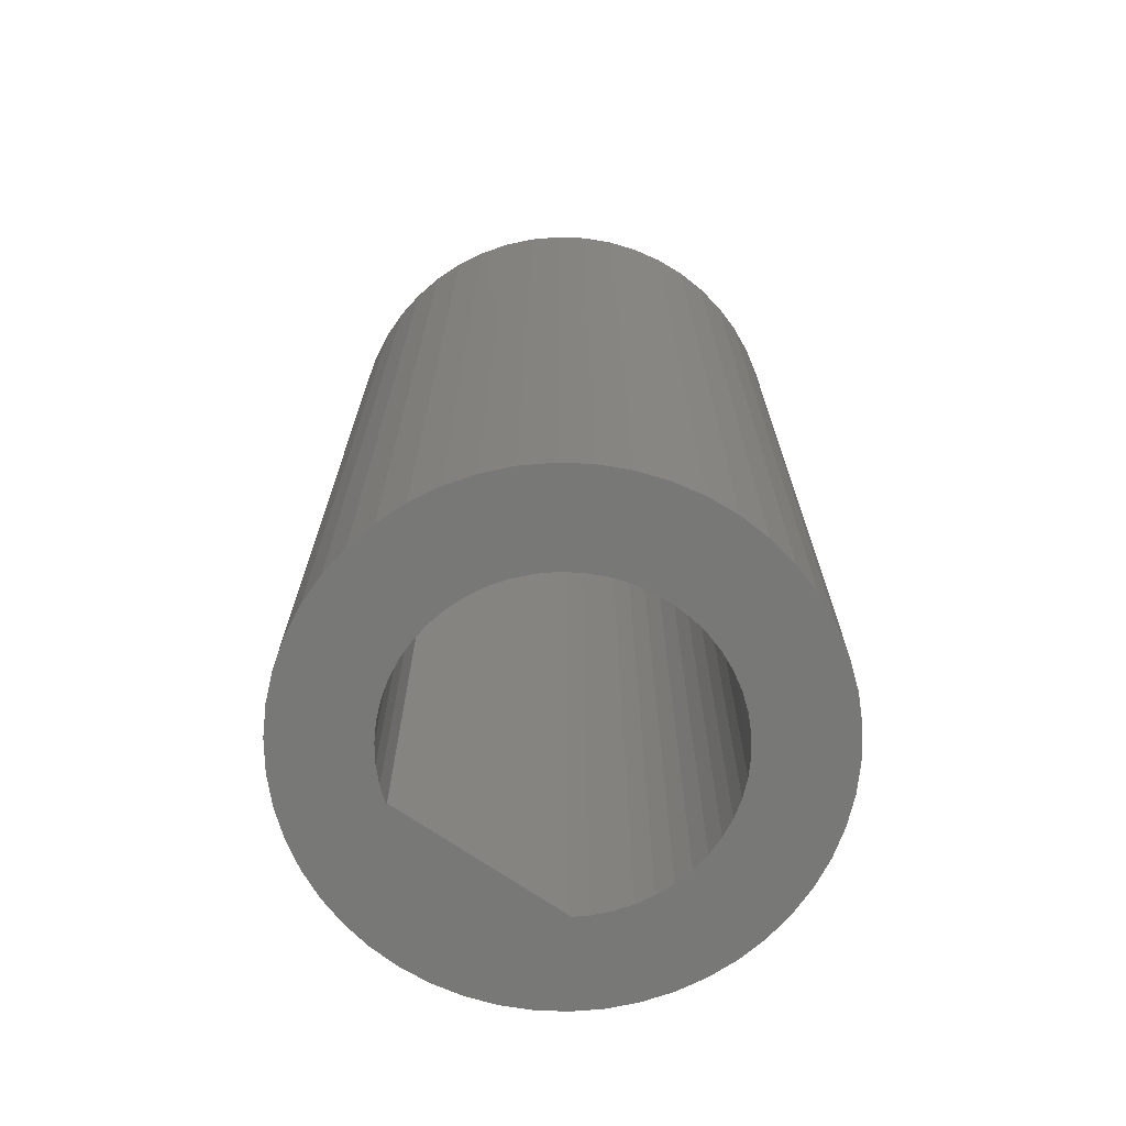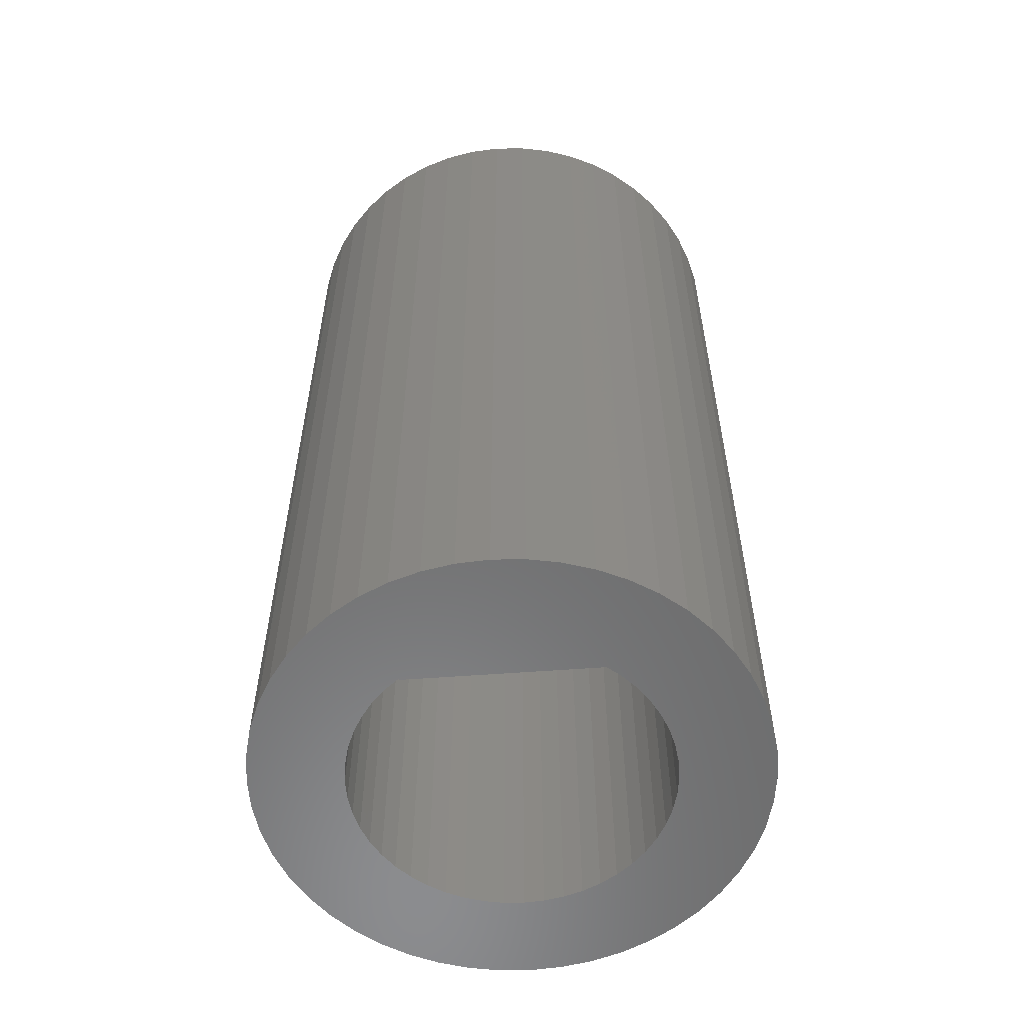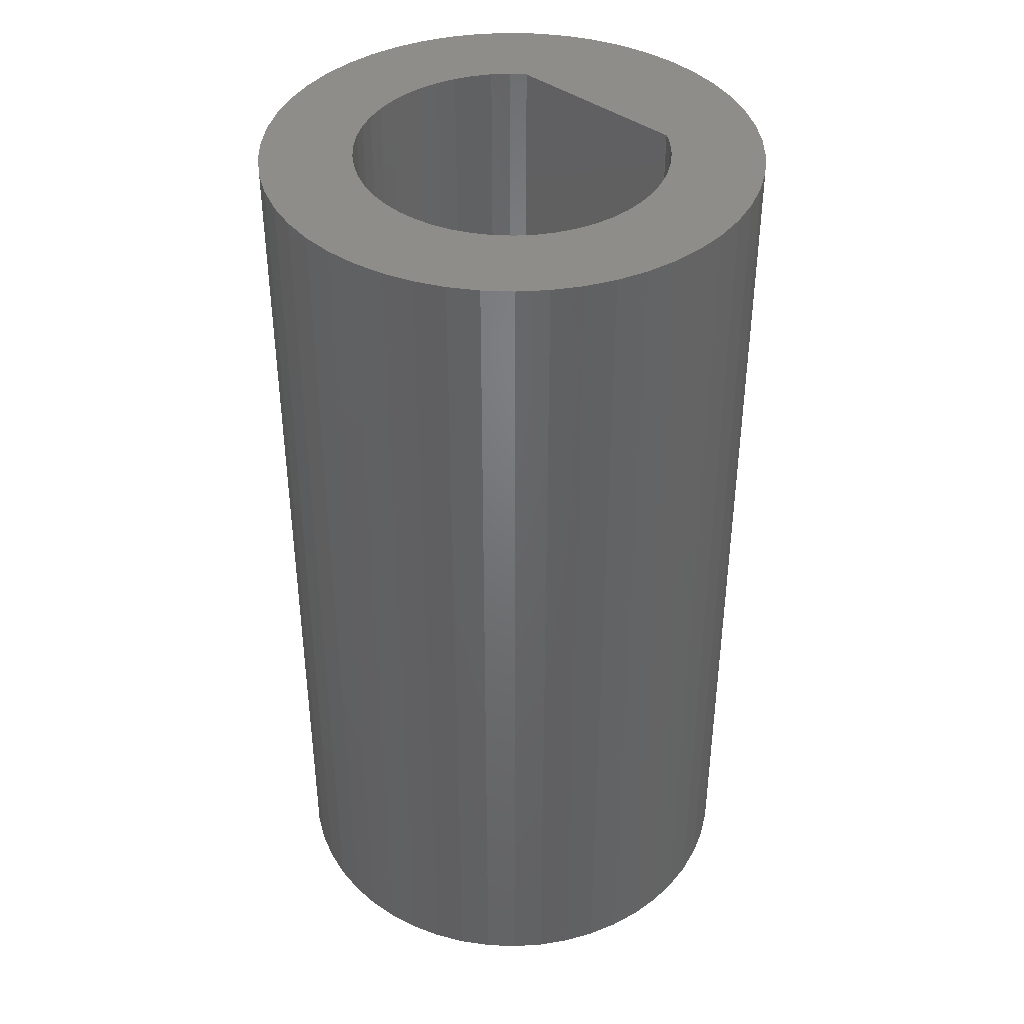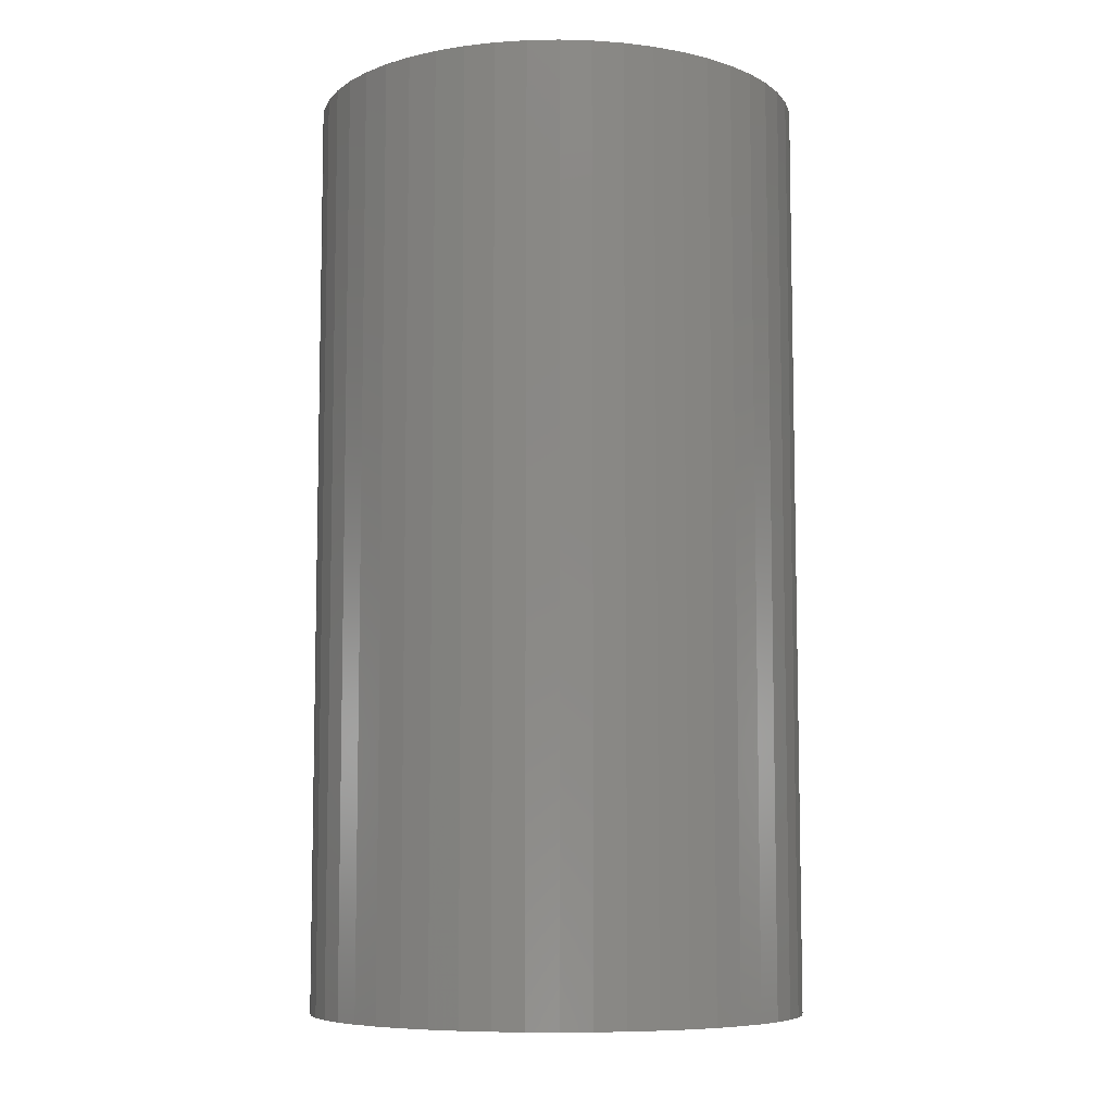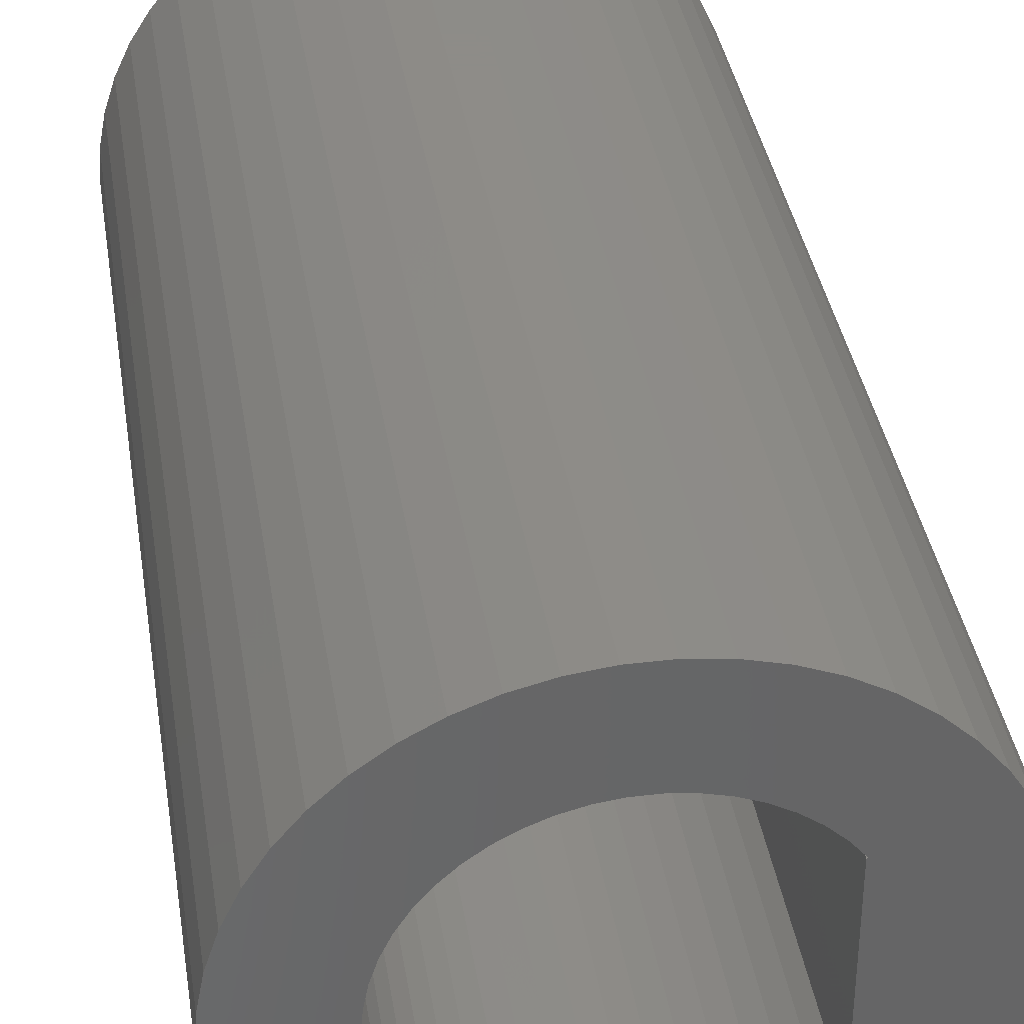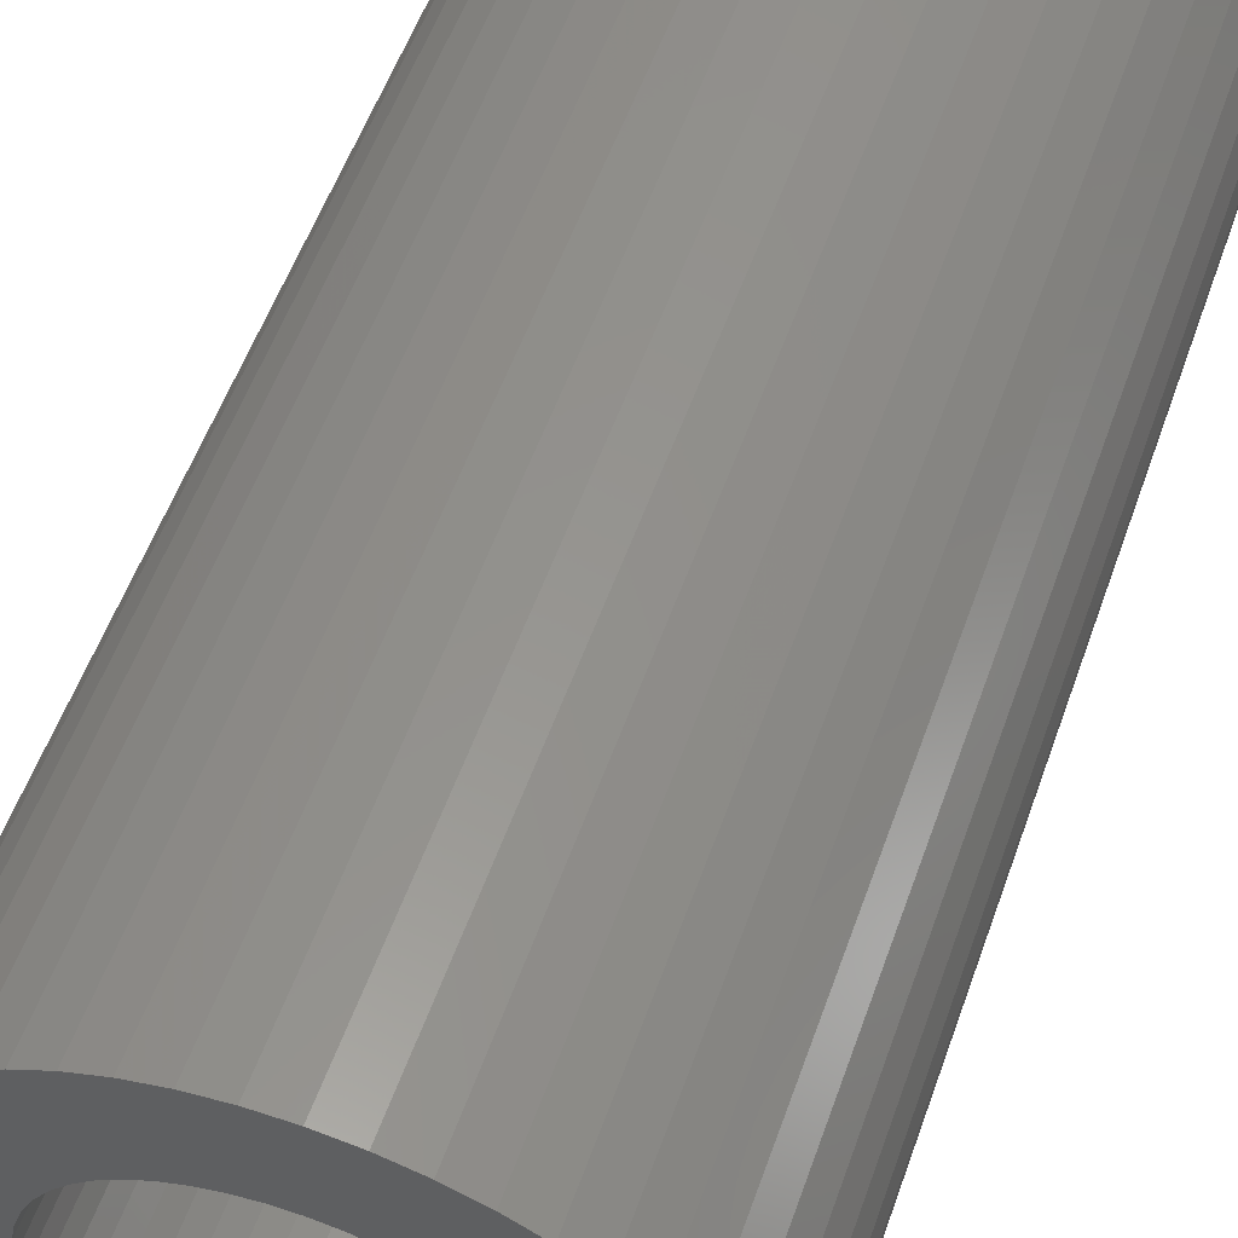
<metadata>
{"format":"stl","ext":"stl","renderer":"f3d","projection":"perspective","resolution":1024,"background":"white","views":[{"elev":-70.6,"azim":-124.7,"up":"+Z"},{"elev":-57.5,"azim":94.4,"up":"+Z"},{"elev":40.2,"azim":-47.5,"up":"+Z"},{"elev":-7.7,"azim":-83.4,"up":"+Z"},{"elev":36.8,"azim":-8.8,"up":"+Y"},{"elev":55.2,"azim":19.3,"up":"+Y"}]}
</metadata>
<code>
# stl→obj: 186 verts, 372 faces
v -4 0 -7.5
v -3.968 0.5013 -7.5
v -3.968 -0.5013 -7.5
v -3.874 0.9948 -7.5
v -3.719 1.472 -7.5
v -3.505 1.927 -7.5
v -3.236 2.351 -7.5
v -2.916 2.738 -7.5
v -2.55 3.082 -7.5
v -2.143 3.377 -7.5
v -1.703 3.619 -7.5
v -1.236 3.804 -7.5
v -0.7495 3.929 -7.5
v -0.2512 3.992 -7.5
v 0.2512 3.992 -7.5
v -1.073 2.28 -7.5
v 0.7495 3.929 -7.5
v -0.4722 2.475 -7.5
v 1.236 3.804 -7.5
v 0.1582 2.515 -7.5
v 1.703 3.619 -7.5
v 0.4722 2.475 -7.5
v 2.143 3.377 -7.5
v 1.073 2.28 -7.5
v 2.55 3.082 -7.5
v 1.35 2.128 -7.5
v 2.916 2.738 -7.5
v 1.606 1.942 -7.5
v 3.236 2.351 -7.5
v 2.023 -1.5 -7.5
v 3.719 -1.472 -7.5
v 3.505 -1.927 -7.5
v 1.837 -1.725 -7.5
v 3.236 -2.351 -7.5
v 1.35 -2.128 -7.5
v 2.916 -2.738 -7.5
v 1.073 -2.28 -7.5
v 2.55 -3.082 -7.5
v 0.4722 -2.475 -7.5
v 2.143 -3.377 -7.5
v -0.1582 -2.515 -7.5
v 1.703 -3.619 -7.5
v -0.7787 -2.397 -7.5
v 1.236 -3.804 -7.5
v 0.7495 -3.929 -7.5
v 0.2512 -3.992 -7.5
v -0.2512 -3.992 -7.5
v -0.7495 -3.929 -7.5
v -1.236 -3.804 -7.5
v -1.703 -3.619 -7.5
v -2.143 -3.377 -7.5
v -2.55 -3.082 -7.5
v -2.916 -2.738 -7.5
v -3.236 -2.351 -7.5
v -3.505 -1.927 -7.5
v -3.719 -1.472 -7.5
v -3.874 -0.9948 -7.5
v -2.5 -0.3158 -7.5
v -2.52 0 -7.5
v 2 1.5 -7.5
v 3.719 1.472 -7.5
v 3.874 0.9948 -7.5
v -2.441 -0.6267 -7.5
v 2.023 1.5 -7.5
v -2.343 -0.9277 -7.5
v 3.968 -0.5013 -7.5
v 3.874 -0.9948 -7.5
v -2.208 -1.214 -7.5
v 3.968 0.5013 -7.5
v -2.039 -1.481 -7.5
v -1.837 -1.725 -7.5
v -1.073 -2.28 -7.5
v -1.35 -2.128 -7.5
v -1.606 -1.942 -7.5
v -0.4722 -2.475 -7.5
v 0.1582 -2.515 -7.5
v 0.7787 -2.397 -7.5
v 1.606 -1.942 -7.5
v 4 0 -7.5
v 3.505 1.927 -7.5
v 1.837 1.725 -7.5
v 0.7787 2.397 -7.5
v -0.1582 2.515 -7.5
v -0.7787 2.397 -7.5
v -1.35 2.128 -7.5
v -2.039 1.481 -7.5
v -1.837 1.725 -7.5
v -1.606 1.942 -7.5
v -2.208 1.214 -7.5
v -2.343 0.9277 -7.5
v -2.441 0.6267 -7.5
v -2.5 0.3158 -7.5
v 2 -1.5 -7.5
v -4 0 7.5
v -3.968 0.5013 7.5
v -3.968 -0.5013 7.5
v -3.874 -0.9948 7.5
v -3.719 -1.472 7.5
v -3.505 -1.927 7.5
v -3.236 -2.351 7.5
v -2.916 -2.738 7.5
v -2.55 -3.082 7.5
v -2.143 -3.377 7.5
v -1.703 -3.619 7.5
v -1.236 -3.804 7.5
v -0.7495 -3.929 7.5
v -0.2512 -3.992 7.5
v 0.2512 -3.992 7.5
v 0.7495 -3.929 7.5
v 1.236 -3.804 7.5
v 1.703 -3.619 7.5
v 2.143 -3.377 7.5
v 2.55 -3.082 7.5
v 2.916 -2.738 7.5
v 3.236 -2.351 7.5
v 3.505 -1.927 7.5
v 3.719 -1.472 7.5
v 3.874 -0.9948 7.5
v 3.968 -0.5013 7.5
v 4 0 7.5
v 3.968 0.5013 7.5
v 3.874 0.9948 7.5
v 3.719 1.472 7.5
v 3.505 1.927 7.5
v 3.236 2.351 7.5
v 2.916 2.738 7.5
v 2.55 3.082 7.5
v 2.143 3.377 7.5
v 1.703 3.619 7.5
v 1.236 3.804 7.5
v 0.7495 3.929 7.5
v 0.2512 3.992 7.5
v -0.2512 3.992 7.5
v -0.7495 3.929 7.5
v -1.236 3.804 7.5
v -1.703 3.619 7.5
v -2.143 3.377 7.5
v -2.55 3.082 7.5
v -2.916 2.738 7.5
v -3.236 2.351 7.5
v -3.505 1.927 7.5
v -3.719 1.472 7.5
v -3.874 0.9948 7.5
v -2.5 0.3158 7.5
v -2.52 0 7.5
v -2.5 -0.3158 7.5
v -2.441 0.6267 7.5
v -2.343 0.9277 7.5
v -2.208 1.214 7.5
v -2.039 1.481 7.5
v -1.837 1.725 7.5
v -1.606 1.942 7.5
v -1.35 2.128 7.5
v -1.073 2.28 7.5
v -0.7787 2.397 7.5
v -0.4722 2.475 7.5
v -0.1582 2.515 7.5
v 0.1582 2.515 7.5
v 0.4722 2.475 7.5
v 0.7787 2.397 7.5
v 1.073 2.28 7.5
v 1.35 2.128 7.5
v 1.606 1.942 7.5
v 1.837 1.725 7.5
v 2.023 1.5 7.5
v 2 1.5 7.5
v 2 -1.5 7.5
v 2.023 -1.5 7.5
v 1.837 -1.725 7.5
v 1.606 -1.942 7.5
v 1.35 -2.128 7.5
v 1.073 -2.28 7.5
v 0.7787 -2.397 7.5
v 0.4722 -2.475 7.5
v 0.1582 -2.515 7.5
v -0.1582 -2.515 7.5
v -0.4722 -2.475 7.5
v -0.7787 -2.397 7.5
v -1.073 -2.28 7.5
v -1.35 -2.128 7.5
v -1.606 -1.942 7.5
v -1.837 -1.725 7.5
v -2.039 -1.481 7.5
v -2.208 -1.214 7.5
v -2.343 -0.9277 7.5
v -2.441 -0.6267 7.5
f 1 2 3
f 3 2 4
f 3 4 5
f 3 5 6
f 3 6 7
f 3 7 8
f 3 8 9
f 3 9 10
f 3 10 11
f 3 11 12
f 3 12 13
f 3 13 14
f 3 14 15
f 16 15 17
f 18 17 19
f 20 19 21
f 22 21 23
f 24 23 25
f 26 25 27
f 28 27 29
f 30 31 32
f 33 32 34
f 35 34 36
f 37 36 38
f 39 38 40
f 41 40 42
f 43 42 44
f 3 44 45
f 3 45 46
f 3 46 47
f 3 47 48
f 3 48 49
f 3 49 50
f 3 50 51
f 3 51 52
f 3 52 53
f 3 53 54
f 3 54 55
f 3 55 56
f 3 56 57
f 58 3 59
f 60 61 62
f 63 3 58
f 60 64 61
f 65 3 63
f 60 66 67
f 68 3 65
f 60 62 69
f 70 3 68
f 71 3 70
f 72 44 73
f 3 71 74
f 3 74 73
f 3 73 44
f 43 44 72
f 75 42 43
f 41 42 75
f 76 40 41
f 39 40 76
f 77 38 39
f 37 38 77
f 78 34 35
f 33 34 78
f 35 36 37
f 60 79 66
f 64 80 61
f 60 69 79
f 28 29 81
f 81 29 80
f 81 80 64
f 82 23 24
f 30 32 33
f 20 21 22
f 83 19 20
f 18 19 83
f 84 17 18
f 16 17 84
f 85 15 16
f 86 3 87
f 88 15 85
f 87 15 88
f 3 15 87
f 89 3 86
f 90 3 89
f 91 3 90
f 92 3 91
f 59 3 92
f 22 23 82
f 24 25 26
f 26 27 28
f 60 67 31
f 60 31 30
f 60 30 93
f 1 94 2
f 2 94 95
f 1 3 94
f 94 3 96
f 3 57 96
f 96 57 97
f 57 56 97
f 97 56 98
f 56 55 98
f 98 55 99
f 55 54 99
f 99 54 100
f 54 53 100
f 100 53 101
f 101 53 52
f 102 101 52
f 102 52 51
f 103 102 51
f 103 51 50
f 104 103 50
f 104 50 49
f 105 104 49
f 105 49 48
f 106 105 48
f 106 48 47
f 107 106 47
f 107 47 46
f 108 107 46
f 108 46 45
f 109 108 45
f 109 45 44
f 110 109 44
f 110 44 42
f 111 110 42
f 111 42 40
f 112 111 40
f 112 40 38
f 113 112 38
f 113 38 36
f 114 113 36
f 114 36 34
f 115 114 34
f 115 34 32
f 116 115 32
f 116 32 31
f 117 116 31
f 117 31 67
f 118 117 67
f 118 67 66
f 119 118 66
f 119 66 79
f 120 119 79
f 79 69 121
f 120 79 121
f 69 62 122
f 121 69 122
f 62 61 123
f 122 62 123
f 61 80 124
f 123 61 124
f 80 29 125
f 124 80 125
f 29 27 126
f 125 29 126
f 25 127 27
f 27 127 126
f 23 128 25
f 25 128 127
f 21 129 23
f 23 129 128
f 19 130 21
f 21 130 129
f 17 131 19
f 19 131 130
f 15 132 17
f 17 132 131
f 14 133 15
f 15 133 132
f 13 134 14
f 14 134 133
f 12 135 13
f 13 135 134
f 11 136 12
f 12 136 135
f 10 137 11
f 11 137 136
f 9 138 10
f 10 138 137
f 8 139 9
f 9 139 138
f 7 140 8
f 8 140 139
f 6 141 7
f 7 141 140
f 5 142 6
f 6 142 141
f 4 143 5
f 5 143 142
f 2 95 4
f 4 95 143
f 92 144 145
f 59 92 145
f 145 146 58
f 59 145 58
f 91 147 144
f 92 91 144
f 90 148 147
f 91 90 147
f 89 149 148
f 90 89 148
f 86 150 149
f 89 86 149
f 87 151 150
f 86 87 150
f 88 152 151
f 87 88 151
f 85 153 152
f 88 85 152
f 16 154 153
f 85 16 153
f 84 155 154
f 16 84 154
f 18 156 155
f 84 18 155
f 83 157 156
f 18 83 156
f 20 158 157
f 83 20 157
f 22 159 158
f 20 22 158
f 82 160 159
f 22 82 159
f 24 161 160
f 82 24 160
f 26 162 161
f 24 26 161
f 28 163 162
f 26 28 162
f 81 164 163
f 28 81 163
f 165 164 64
f 64 164 81
f 60 166 64
f 64 166 165
f 93 167 60
f 60 167 166
f 167 93 30
f 168 167 30
f 168 30 169
f 169 30 33
f 169 33 170
f 170 33 78
f 170 78 171
f 171 78 35
f 171 35 172
f 172 35 37
f 172 37 173
f 173 37 77
f 173 77 174
f 174 77 39
f 174 39 175
f 175 39 76
f 175 76 176
f 176 76 41
f 176 41 177
f 177 41 75
f 177 75 178
f 178 75 43
f 178 43 179
f 179 43 72
f 179 72 180
f 180 72 73
f 180 73 181
f 181 73 74
f 181 74 182
f 182 74 71
f 183 182 71
f 70 183 71
f 184 183 70
f 68 184 70
f 185 184 68
f 65 185 68
f 186 185 65
f 63 186 65
f 146 186 63
f 58 146 63
f 95 94 96
f 98 95 97
f 97 95 96
f 99 95 98
f 100 95 99
f 101 95 100
f 102 95 101
f 103 95 102
f 104 95 103
f 105 95 104
f 106 95 105
f 107 95 106
f 108 95 107
f 182 95 108
f 182 183 95
f 178 179 109
f 145 144 95
f 144 147 95
f 166 122 123
f 163 164 125
f 156 157 129
f 160 161 127
f 131 95 130
f 132 95 131
f 133 95 132
f 134 95 133
f 135 95 134
f 136 95 135
f 137 95 136
f 138 95 137
f 139 95 138
f 140 95 139
f 141 95 140
f 142 95 141
f 143 95 142
f 174 175 111
f 170 171 114
f 166 121 122
f 150 151 95
f 161 162 126
f 153 154 130
f 158 159 128
f 152 95 151
f 153 95 152
f 154 155 130
f 130 95 153
f 130 155 129
f 155 156 129
f 129 157 128
f 157 158 128
f 128 159 127
f 159 160 127
f 127 161 126
f 149 150 95
f 126 162 125
f 162 163 125
f 125 164 124
f 164 165 124
f 124 165 123
f 166 123 165
f 148 149 95
f 169 170 115
f 171 172 113
f 168 115 116
f 115 170 114
f 114 171 113
f 168 169 115
f 113 172 112
f 172 173 112
f 112 174 111
f 111 175 110
f 184 185 95
f 175 176 110
f 110 177 109
f 177 178 109
f 109 179 108
f 179 180 108
f 180 181 108
f 181 182 108
f 183 184 95
f 185 186 95
f 173 174 112
f 176 177 110
f 186 146 95
f 146 145 95
f 147 148 95
f 166 120 121
f 166 119 120
f 166 118 119
f 166 117 118
f 166 116 117
f 166 168 116
f 166 167 168

</code>
